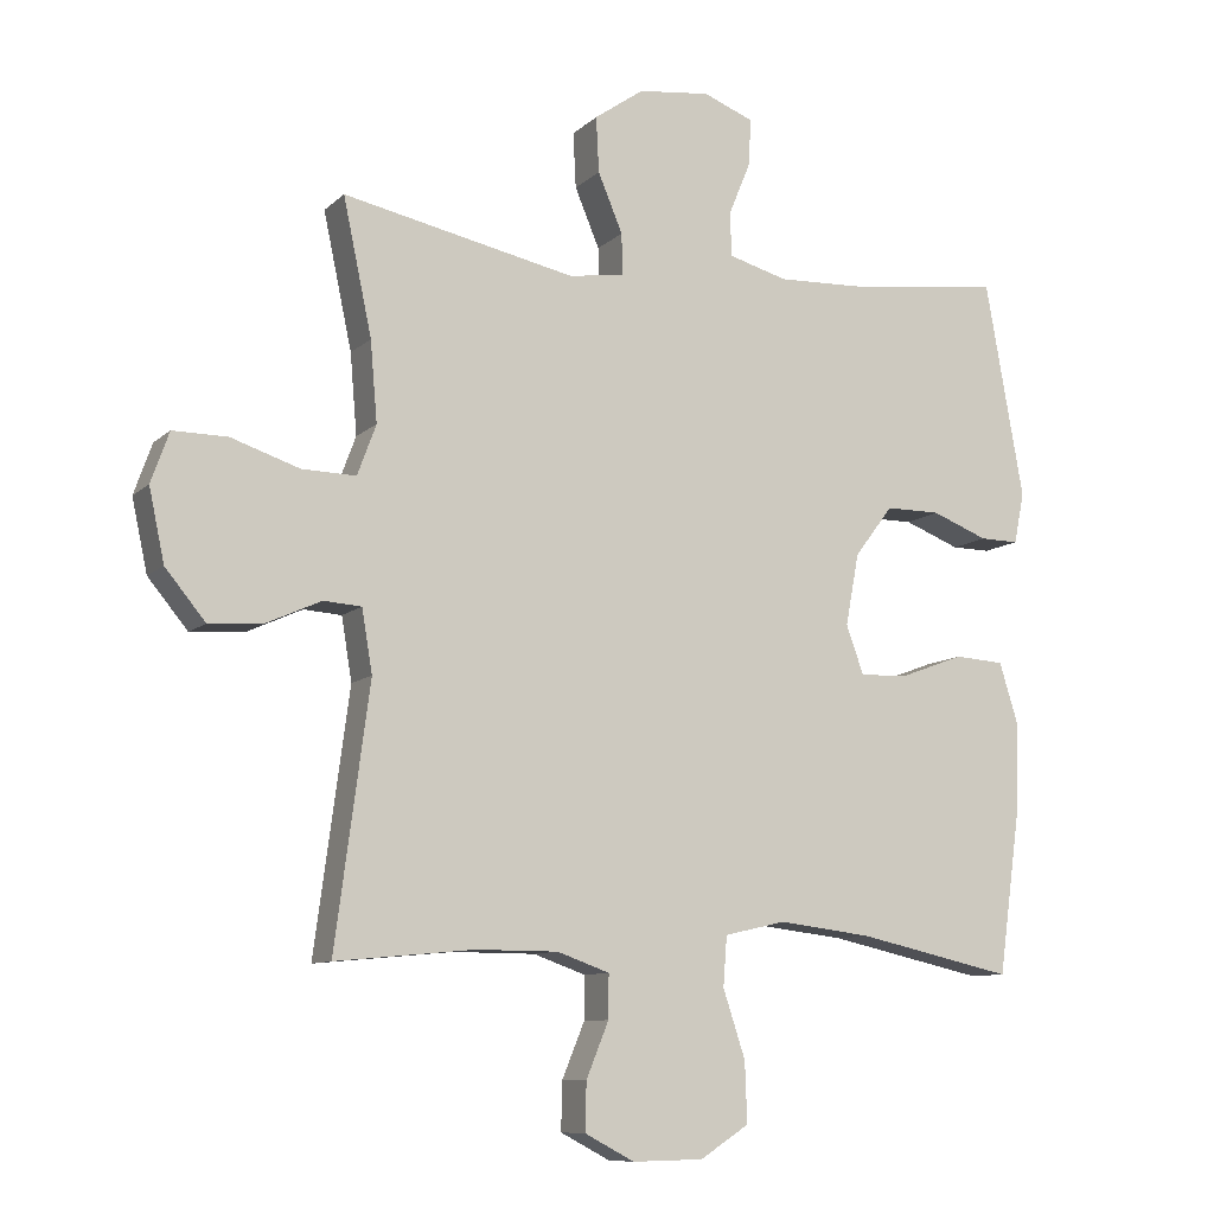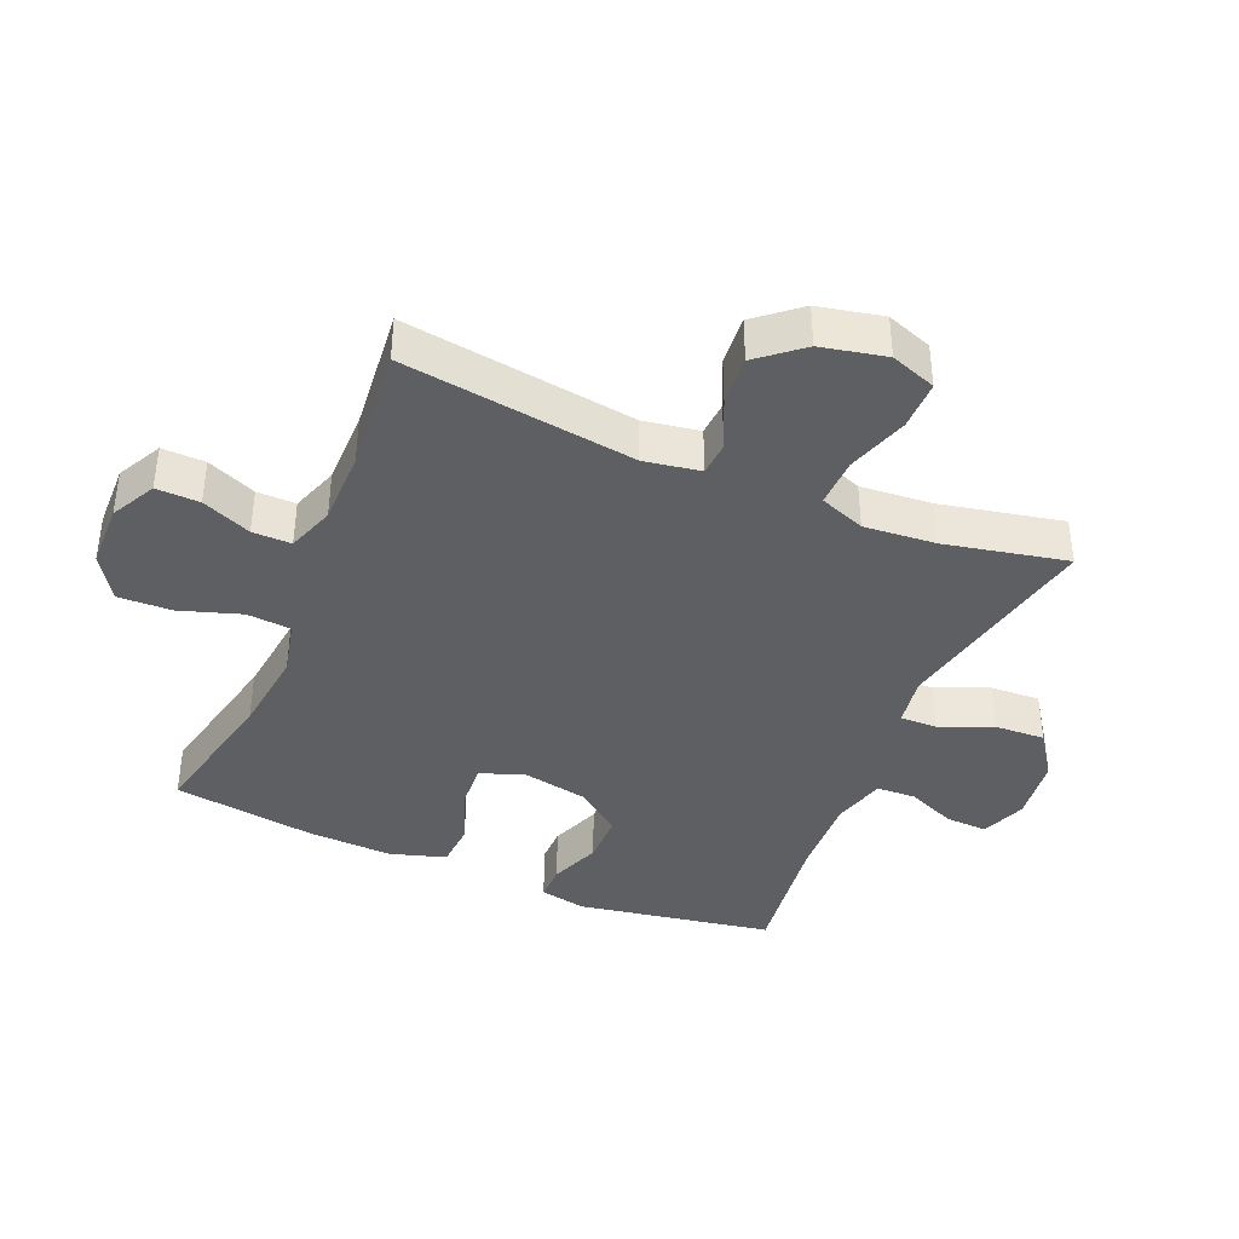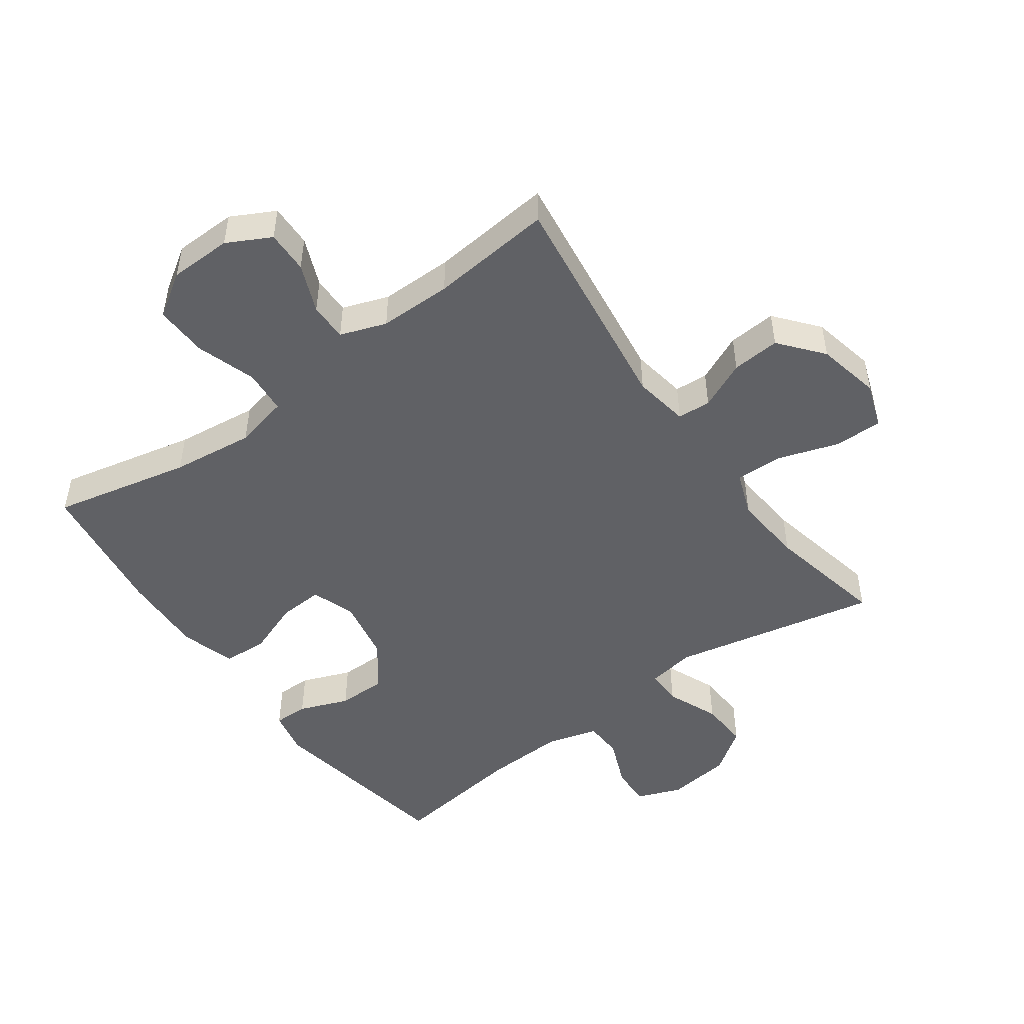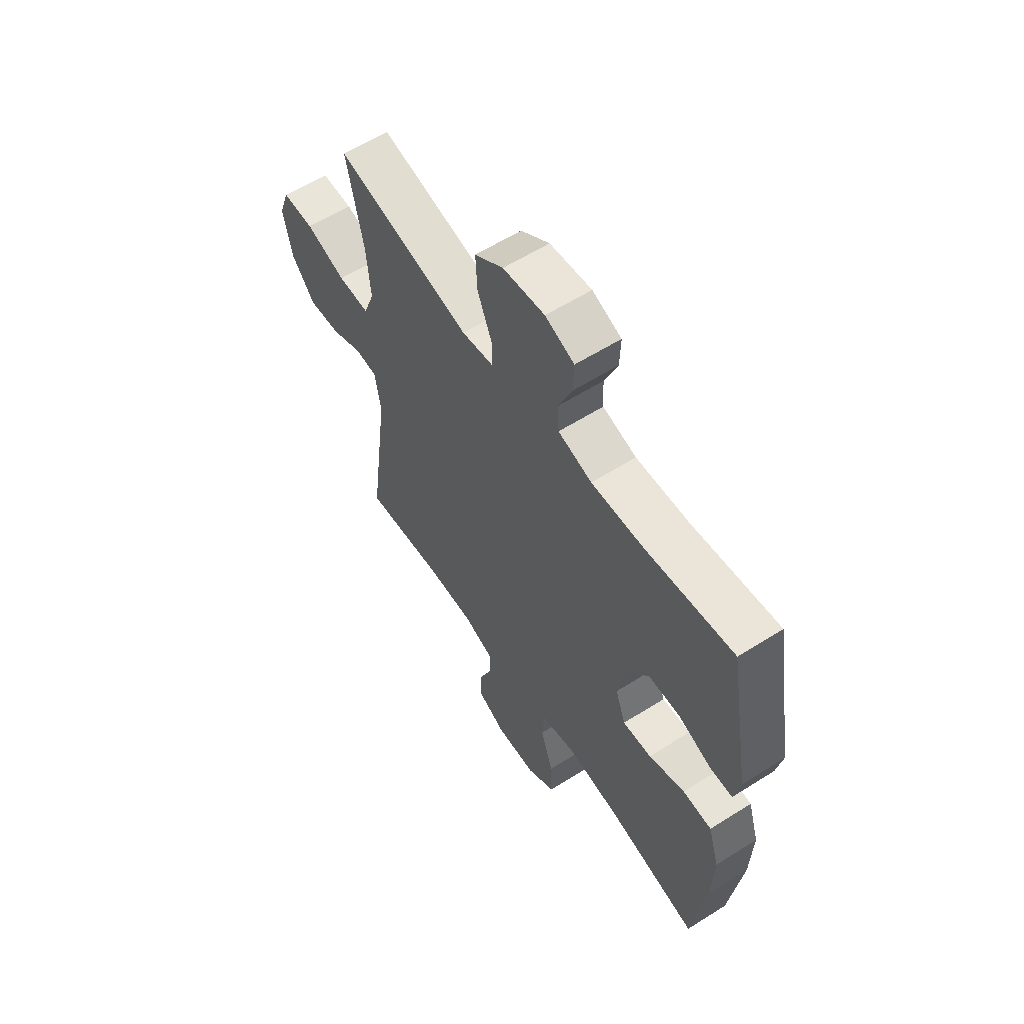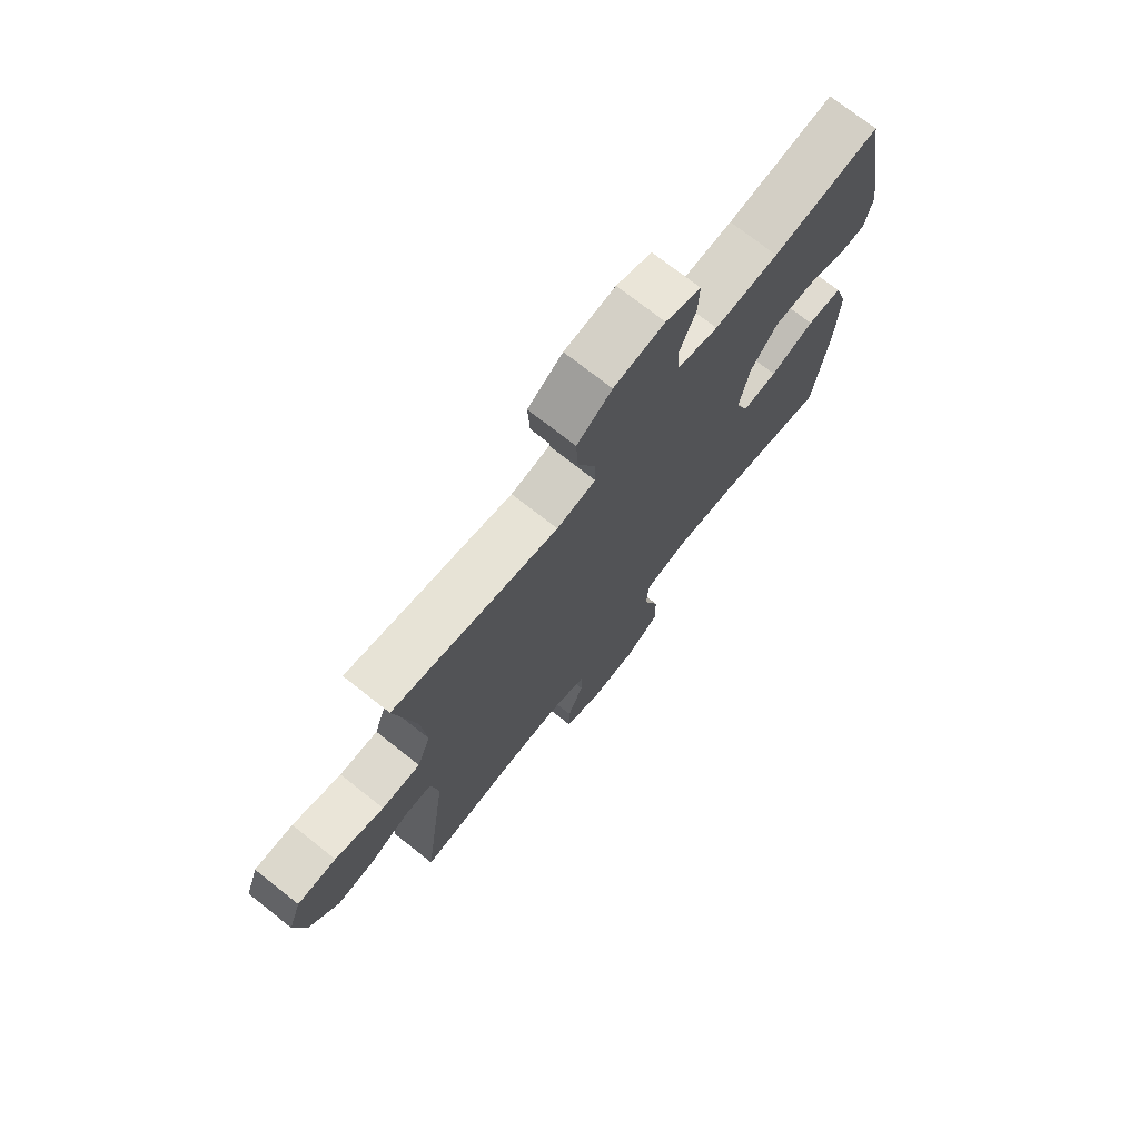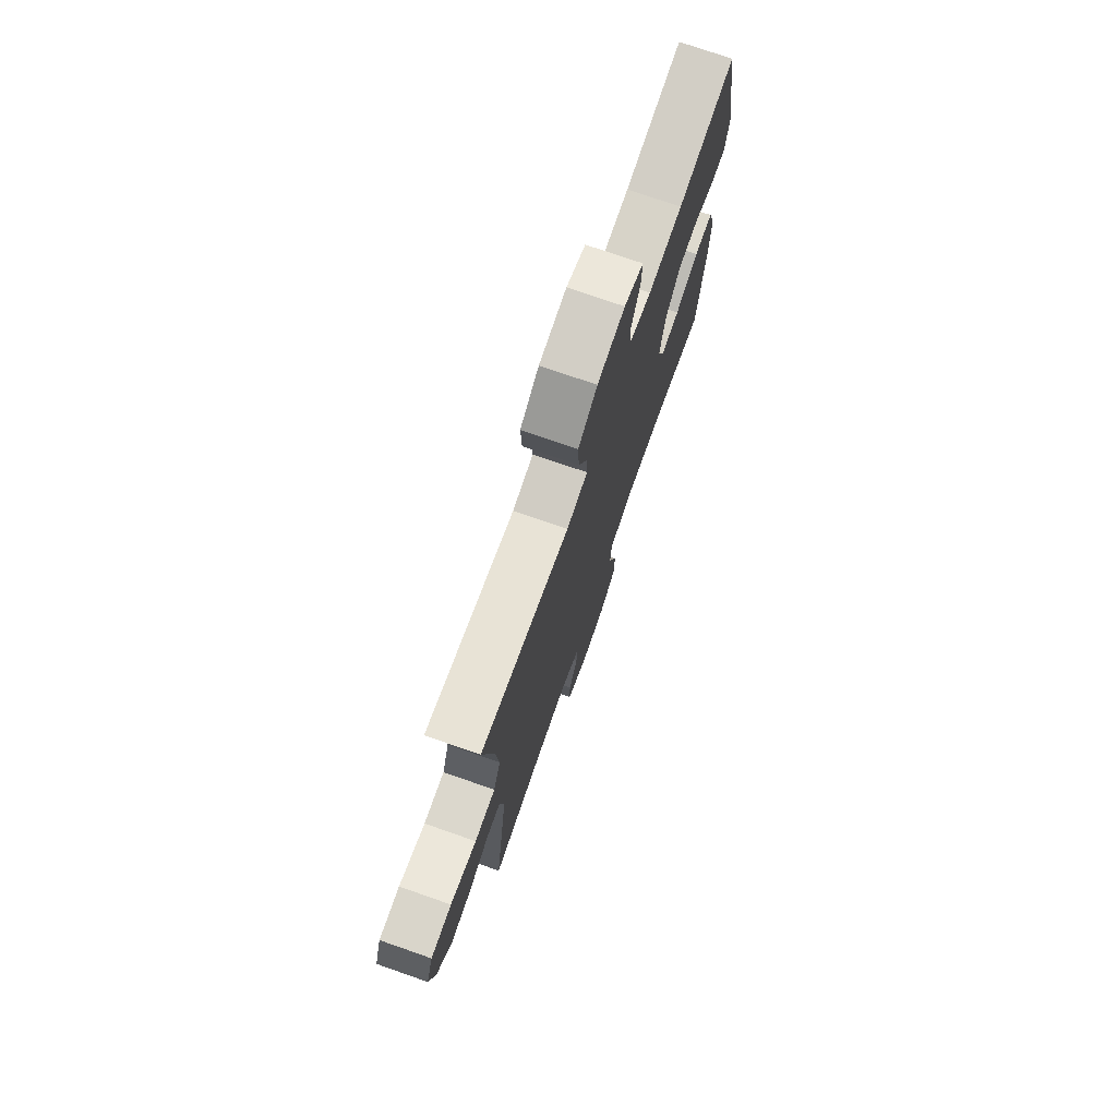
<metadata>
{"format":"obj","ext":"obj","renderer":"f3d","projection":"perspective","resolution":1024,"background":"white","views":[{"elev":-9.6,"azim":-25.7,"up":"+Z"},{"elev":-40.1,"azim":-112.9,"up":"+Y"},{"elev":-49.3,"azim":-144.1,"up":"+Y"},{"elev":59.5,"azim":57.0,"up":"+Z"},{"elev":73.2,"azim":-51.7,"up":"+Z"},{"elev":74.9,"azim":-70.8,"up":"+Z"}]}
</metadata>
<code>
o path7530
v 0.5601 0.0375 -0.2739
v 0.565 0.0375 -0.1403
v 0.538 0.0375 -0.05321
v 0.4676 0.0375 -0.04868
v 0.3795 0.0375 -0.08127
v 0.3091 0.0375 -0.08515
v 0.2842 0.0375 -0.01582
v 0.3032 0.0375 0.0858
v 0.3573 0.0375 0.1575
v 0.4351 0.0375 0.1575
v 0.5141 0.0375 0.1266
v 0.5695 0.0375 0.1259
v 0.5838 0.0375 0.1982
v 0.5294 0.0375 0.5047
v 0.3159 0.0375 0.4775
v 0.1885 0.0375 0.4729
v 0.1061 0.0375 0.4961
v 0.1032 0.0375 0.5573
v 0.1351 0.0375 0.6351
v 0.1373 0.0375 0.7
v 0.06659 0.0375 0.7278
v -0.03524 0.0375 0.7159
v -0.105 0.0375 0.667
v -0.1009 0.0375 0.5884
v -0.06606 0.0375 0.5053
v -0.06506 0.0375 0.4473
v -0.1428 0.0375 0.4352
v -0.4723 0.0375 0.5047
v -0.4318 0.0375 0.313
v -0.4221 0.0375 0.1995
v -0.4487 0.0375 0.1283
v -0.5251 0.0375 0.1304
v -0.622 0.0375 0.1626
v -0.699 0.0375 0.1632
v -0.7247 0.0375 0.09132
v -0.7028 0.0375 -0.01073
v -0.6461 0.0375 -0.07963
v -0.5688 0.0375 -0.07389
v -0.492 0.0375 -0.03918
v -0.4384 0.0375 -0.04295
v -0.4236 0.0375 -0.1317
v -0.4723 0.0375 -0.4972
v -0.2761 0.0375 -0.4786
v -0.1597 0.0375 -0.479
v -0.08583 0.0375 -0.5053
v -0.0863 0.0375 -0.5665
v -0.1181 0.0375 -0.6441
v -0.1197 0.0375 -0.7123
v -0.04981 0.0375 -0.7492
v 0.05038 0.0375 -0.7473
v 0.1192 0.0375 -0.7025
v 0.1161 0.0375 -0.6177
v 0.08481 0.0375 -0.5222
v 0.09003 0.0375 -0.4518
v 0.1765 0.0375 -0.4322
v 0.3087 0.0375 -0.4482
v 0.5294 0.0375 -0.4972
v 0.5601 -0.0375 -0.2739
v 0.565 -0.0375 -0.1403
v 0.538 -0.0375 -0.05321
v 0.4676 -0.0375 -0.04868
v 0.3795 -0.0375 -0.08127
v 0.3091 -0.0375 -0.08515
v 0.2842 -0.0375 -0.01582
v 0.3032 -0.0375 0.0858
v 0.3573 -0.0375 0.1575
v 0.4351 -0.0375 0.1575
v 0.5141 -0.0375 0.1266
v 0.5695 -0.0375 0.1259
v 0.5838 -0.0375 0.1982
v 0.5294 -0.0375 0.5047
v 0.3159 -0.0375 0.4775
v 0.1885 -0.0375 0.4729
v 0.1061 -0.0375 0.4961
v 0.1032 -0.0375 0.5573
v 0.1351 -0.0375 0.6351
v 0.1373 -0.0375 0.7
v 0.06659 -0.0375 0.7278
v -0.03524 -0.0375 0.7159
v -0.105 -0.0375 0.667
v -0.1009 -0.0375 0.5884
v -0.06606 -0.0375 0.5053
v -0.06506 -0.0375 0.4473
v -0.1428 -0.0375 0.4352
v -0.4723 -0.0375 0.5047
v -0.4318 -0.0375 0.313
v -0.4221 -0.0375 0.1995
v -0.4487 -0.0375 0.1283
v -0.5251 -0.0375 0.1304
v -0.622 -0.0375 0.1626
v -0.699 -0.0375 0.1632
v -0.7247 -0.0375 0.09132
v -0.7028 -0.0375 -0.01073
v -0.6461 -0.0375 -0.07963
v -0.5688 -0.0375 -0.07389
v -0.492 -0.0375 -0.03918
v -0.4384 -0.0375 -0.04295
v -0.4236 -0.0375 -0.1317
v -0.4723 -0.0375 -0.4972
v -0.2761 -0.0375 -0.4786
v -0.1597 -0.0375 -0.479
v -0.08583 -0.0375 -0.5053
v -0.0863 -0.0375 -0.5665
v -0.1181 -0.0375 -0.6441
v -0.1197 -0.0375 -0.7123
v -0.04981 -0.0375 -0.7492
v 0.05038 -0.0375 -0.7473
v 0.1192 -0.0375 -0.7025
v 0.1161 -0.0375 -0.6177
v 0.08481 -0.0375 -0.5222
v 0.09003 -0.0375 -0.4518
v 0.1765 -0.0375 -0.4322
v 0.3087 -0.0375 -0.4482
v 0.5294 -0.0375 -0.4972
v -0.699 0.0375 0.1632
v -0.699 0.0375 0.1632
v -0.7247 0.0375 0.09132
v -0.7028 0.0375 -0.01073
v -0.6461 0.0375 -0.07963
v -0.622 0.0375 0.1626
v -0.5688 0.0375 -0.07389
v -0.5251 0.0375 0.1304
v -0.492 0.0375 -0.03918
v -0.4487 0.0375 0.1283
v -0.4487 0.0375 0.1283
v -0.4384 0.0375 -0.04295
v -0.4384 0.0375 -0.04295
v -0.4723 0.0375 0.5047
v -0.4723 0.0375 0.5047
v -0.4318 0.0375 0.313
v -0.4221 0.0375 0.1995
v -0.4236 0.0375 -0.1317
v -0.4723 0.0375 -0.4972
v -0.4723 0.0375 -0.4972
v -0.2761 0.0375 -0.4786
v -0.1597 0.0375 -0.479
v -0.1428 0.0375 0.4352
v -0.08583 0.0375 -0.5053
v -0.08583 0.0375 -0.5053
v -0.06506 0.0375 0.4473
v -0.06506 0.0375 0.4473
v -0.1181 0.0375 -0.6441
v -0.1197 0.0375 -0.7123
v -0.1197 0.0375 -0.7123
v -0.04981 0.0375 -0.7492
v -0.0863 0.0375 -0.5665
v -0.03524 0.0375 0.7159
v -0.105 0.0375 0.667
v -0.1009 0.0375 0.5884
v -0.06606 0.0375 0.5053
v 0.05038 0.0375 -0.7473
v 0.06659 0.0375 0.7278
v 0.1192 0.0375 -0.7025
v 0.1373 0.0375 0.7
v 0.1373 0.0375 0.7
v 0.08481 0.0375 -0.5222
v 0.09003 0.0375 -0.4518
v 0.09003 0.0375 -0.4518
v 0.1161 0.0375 -0.6177
v 0.1061 0.0375 0.4961
v 0.1061 0.0375 0.4961
v 0.1032 0.0375 0.5573
v 0.1765 0.0375 -0.4322
v 0.1351 0.0375 0.6351
v 0.1885 0.0375 0.4729
v 0.3087 0.0375 -0.4482
v 0.3159 0.0375 0.4775
v 0.2842 0.0375 -0.01582
v 0.3032 0.0375 0.0858
v 0.3091 0.0375 -0.08515
v 0.3091 0.0375 -0.08515
v 0.3573 0.0375 0.1575
v 0.3795 0.0375 -0.08127
v 0.4351 0.0375 0.1575
v 0.4676 0.0375 -0.04868
v 0.5294 0.0375 0.5047
v 0.5294 0.0375 0.5047
v 0.5141 0.0375 0.1266
v 0.538 0.0375 -0.05321
v 0.538 0.0375 -0.05321
v 0.5294 0.0375 -0.4972
v 0.5294 0.0375 -0.4972
v 0.5695 0.0375 0.1259
v 0.5695 0.0375 0.1259
v 0.565 0.0375 -0.1403
v 0.5601 0.0375 -0.2739
v 0.5838 0.0375 0.1982
v -0.699 -0.0375 0.1632
v -0.699 -0.0375 0.1632
v -0.7247 -0.0375 0.09132
v -0.7028 -0.0375 -0.01073
v -0.6461 -0.0375 -0.07963
v -0.622 -0.0375 0.1626
v -0.5688 -0.0375 -0.07389
v -0.5251 -0.0375 0.1304
v -0.492 -0.0375 -0.03918
v -0.4487 -0.0375 0.1283
v -0.4487 -0.0375 0.1283
v -0.4384 -0.0375 -0.04295
v -0.4384 -0.0375 -0.04295
v -0.4723 -0.0375 0.5047
v -0.4723 -0.0375 0.5047
v -0.4318 -0.0375 0.313
v -0.4221 -0.0375 0.1995
v -0.4236 -0.0375 -0.1317
v -0.4723 -0.0375 -0.4972
v -0.4723 -0.0375 -0.4972
v -0.2761 -0.0375 -0.4786
v -0.1597 -0.0375 -0.479
v -0.1428 -0.0375 0.4352
v -0.08583 -0.0375 -0.5053
v -0.08583 -0.0375 -0.5053
v -0.06506 -0.0375 0.4473
v -0.06506 -0.0375 0.4473
v -0.1181 -0.0375 -0.6441
v -0.1197 -0.0375 -0.7123
v -0.1197 -0.0375 -0.7123
v -0.04981 -0.0375 -0.7492
v -0.0863 -0.0375 -0.5665
v -0.03524 -0.0375 0.7159
v -0.105 -0.0375 0.667
v -0.1009 -0.0375 0.5884
v -0.06606 -0.0375 0.5053
v 0.05038 -0.0375 -0.7473
v 0.06659 -0.0375 0.7278
v 0.1192 -0.0375 -0.7025
v 0.1373 -0.0375 0.7
v 0.1373 -0.0375 0.7
v 0.08481 -0.0375 -0.5222
v 0.09003 -0.0375 -0.4518
v 0.09003 -0.0375 -0.4518
v 0.1161 -0.0375 -0.6177
v 0.1061 -0.0375 0.4961
v 0.1061 -0.0375 0.4961
v 0.1032 -0.0375 0.5573
v 0.1765 -0.0375 -0.4322
v 0.1351 -0.0375 0.6351
v 0.1885 -0.0375 0.4729
v 0.3087 -0.0375 -0.4482
v 0.3159 -0.0375 0.4775
v 0.2842 -0.0375 -0.01582
v 0.3032 -0.0375 0.0858
v 0.3091 -0.0375 -0.08515
v 0.3091 -0.0375 -0.08515
v 0.3573 -0.0375 0.1575
v 0.3795 -0.0375 -0.08127
v 0.4351 -0.0375 0.1575
v 0.4676 -0.0375 -0.04868
v 0.5294 -0.0375 0.5047
v 0.5294 -0.0375 0.5047
v 0.5141 -0.0375 0.1266
v 0.538 -0.0375 -0.05321
v 0.538 -0.0375 -0.05321
v 0.5294 -0.0375 -0.4972
v 0.5294 -0.0375 -0.4972
v 0.5695 -0.0375 0.1259
v 0.5695 -0.0375 0.1259
v 0.565 -0.0375 -0.1403
v 0.5601 -0.0375 -0.2739
v 0.5838 -0.0375 0.1982
f 222 235 220
f 259 239 254
f 243 239 246
f 216 218 215
f 260 247 251
f 246 259 258
f 208 209 205
f 190 191 193
f 193 191 195
f 194 196 195
f 229 219 232
f 209 230 205
f 213 233 223
f 232 219 224
f 215 218 219
f 259 246 239
f 194 195 191
f 236 243 230
f 210 241 213
f 195 196 197
f 192 194 191
f 199 205 241
f 211 230 209
f 208 205 206
f 221 222 220
f 233 213 238
f 188 190 193
f 219 229 211
f 242 213 241
f 225 220 235
f 237 225 235
f 227 225 237
f 238 213 242
f 240 247 249
f 238 242 245
f 248 258 252
f 197 196 199
f 232 224 226
f 210 204 241
f 241 205 230
f 239 243 236
f 230 211 229
f 204 197 199
f 245 247 240
f 238 245 240
f 246 258 248
f 224 219 218
f 249 247 260
f 223 235 222
f 235 223 233
f 204 199 241
f 204 210 203
f 260 251 256
f 241 230 243
f 203 210 201
f 116 35 92 189
f 35 36 93 92
f 36 37 94 93
f 33 34 91 90
f 37 38 95 94
f 32 33 90 89
f 38 39 96 95
f 125 32 89 198
f 39 127 200 96
f 129 29 86 202
f 30 31 88 87
f 40 41 98 97
f 41 134 207 98
f 29 30 87 86
f 42 43 100 99
f 43 44 101 100
f 27 28 85 84
f 44 139 212 101
f 141 27 84 214
f 47 144 217 104
f 48 49 106 105
f 46 47 104 103
f 22 23 80 79
f 23 24 81 80
f 24 25 82 81
f 45 46 103 102
f 25 26 83 82
f 49 50 107 106
f 21 22 79 78
f 50 51 108 107
f 155 21 78 228
f 53 158 231 110
f 52 53 110 109
f 51 52 109 108
f 161 18 75 234
f 54 55 112 111
f 19 20 77 76
f 18 19 76 75
f 16 17 74 73
f 55 56 113 112
f 15 16 73 72
f 7 8 65 64
f 171 7 64 244
f 8 9 66 65
f 5 6 63 62
f 9 10 67 66
f 4 5 62 61
f 177 15 72 250
f 10 11 68 67
f 180 4 61 253
f 56 182 255 113
f 11 184 257 68
f 2 3 60 59
f 1 2 59 58
f 57 1 58 114
f 13 14 71 70
f 12 13 70 69
f 149 147 162
f 186 181 166
f 170 173 166
f 143 142 145
f 187 178 174
f 173 185 186
f 135 132 136
f 117 120 118
f 120 122 118
f 121 122 123
f 156 159 146
f 136 132 157
f 140 150 160
f 159 151 146
f 142 146 145
f 186 166 173
f 121 118 122
f 163 157 170
f 137 140 168
f 122 124 123
f 119 118 121
f 126 168 132
f 138 136 157
f 135 133 132
f 148 147 149
f 160 165 140
f 115 120 117
f 146 138 156
f 169 168 140
f 152 162 147
f 164 162 152
f 154 164 152
f 165 169 140
f 167 176 174
f 165 172 169
f 175 179 185
f 124 126 123
f 159 153 151
f 137 168 131
f 168 157 132
f 166 163 170
f 157 156 138
f 131 126 124
f 172 167 174
f 165 167 172
f 173 175 185
f 151 145 146
f 176 187 174
f 150 149 162
f 162 160 150
f 131 168 126
f 131 130 137
f 187 183 178
f 168 170 157
f 130 128 137

</code>
